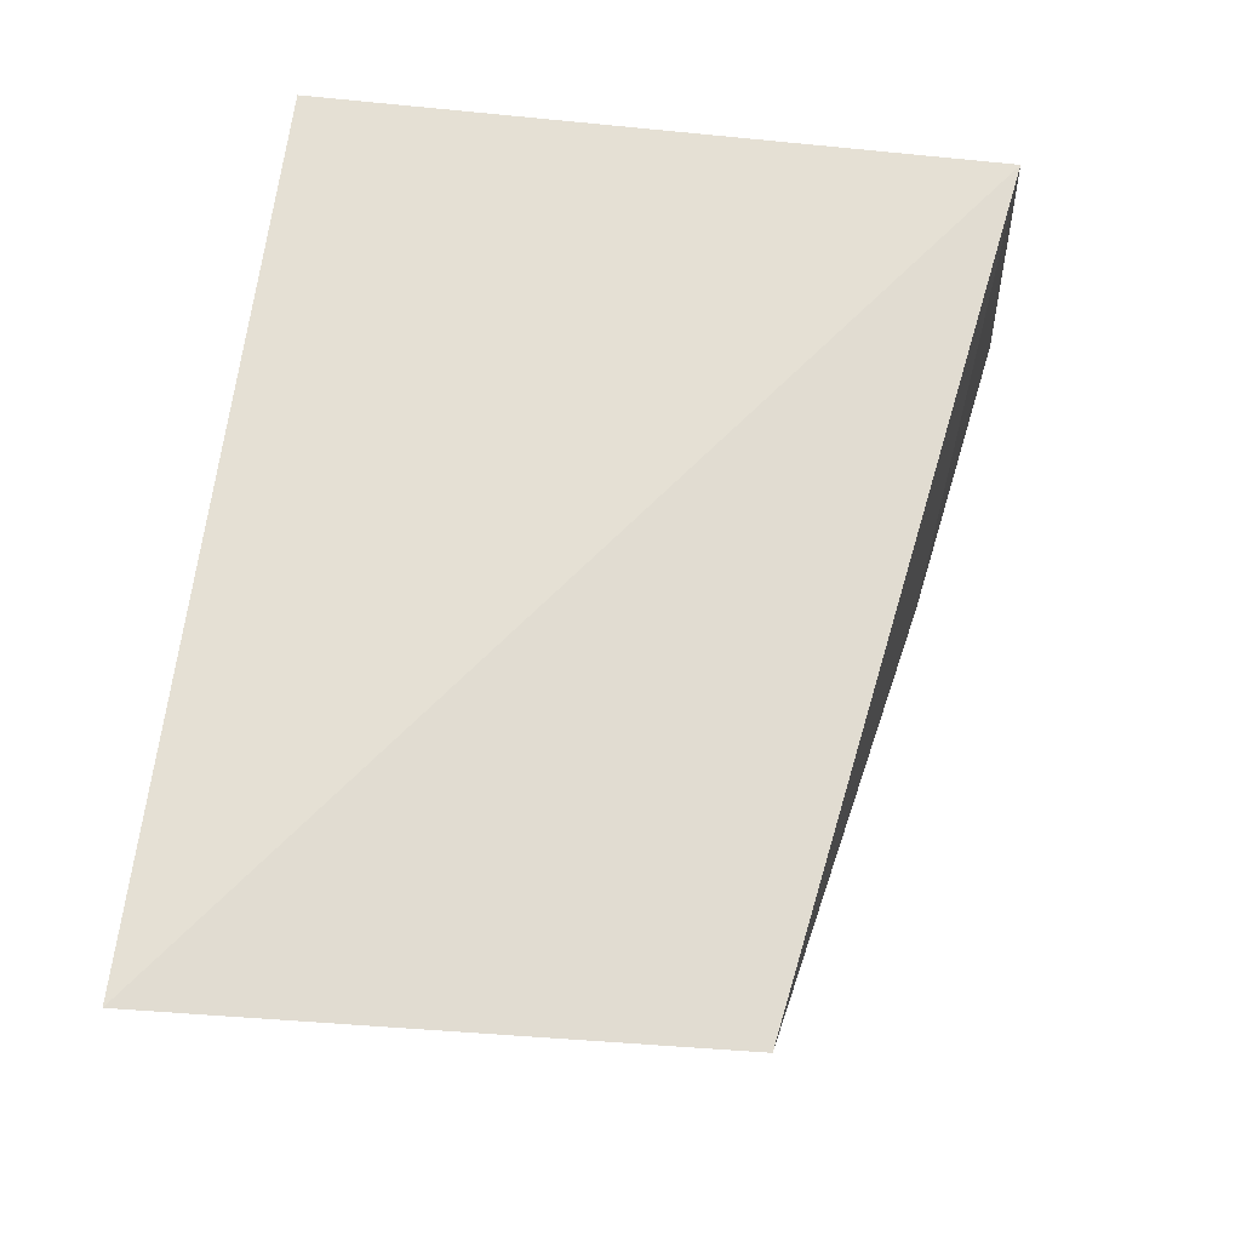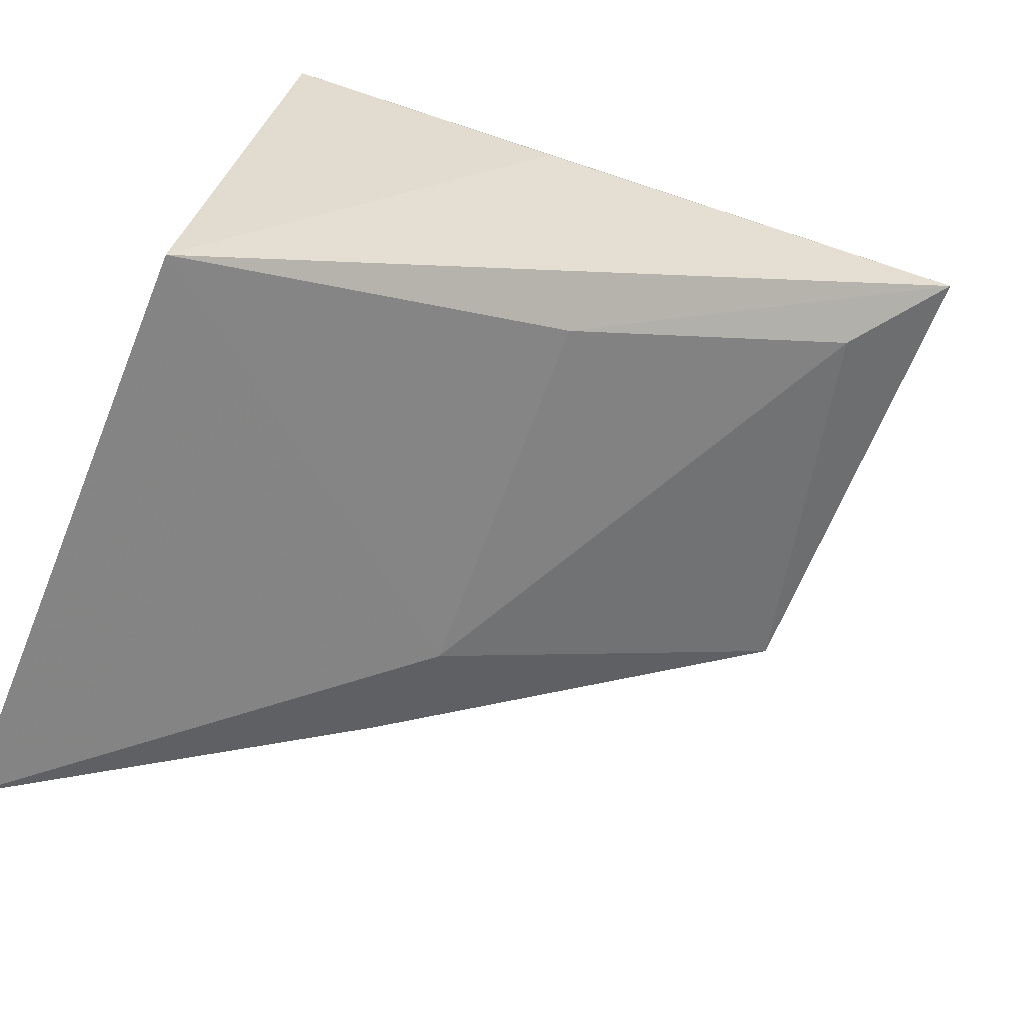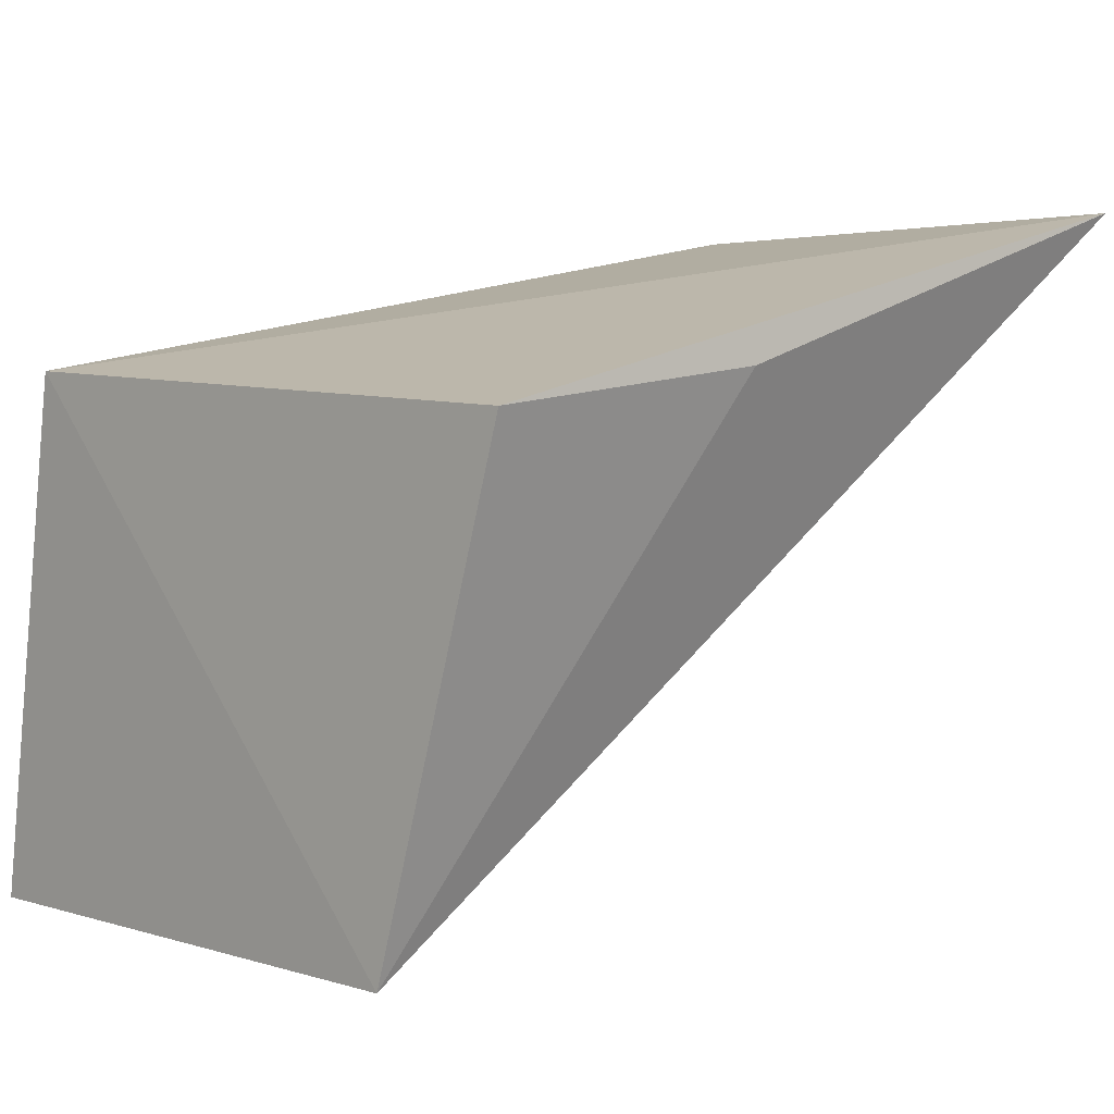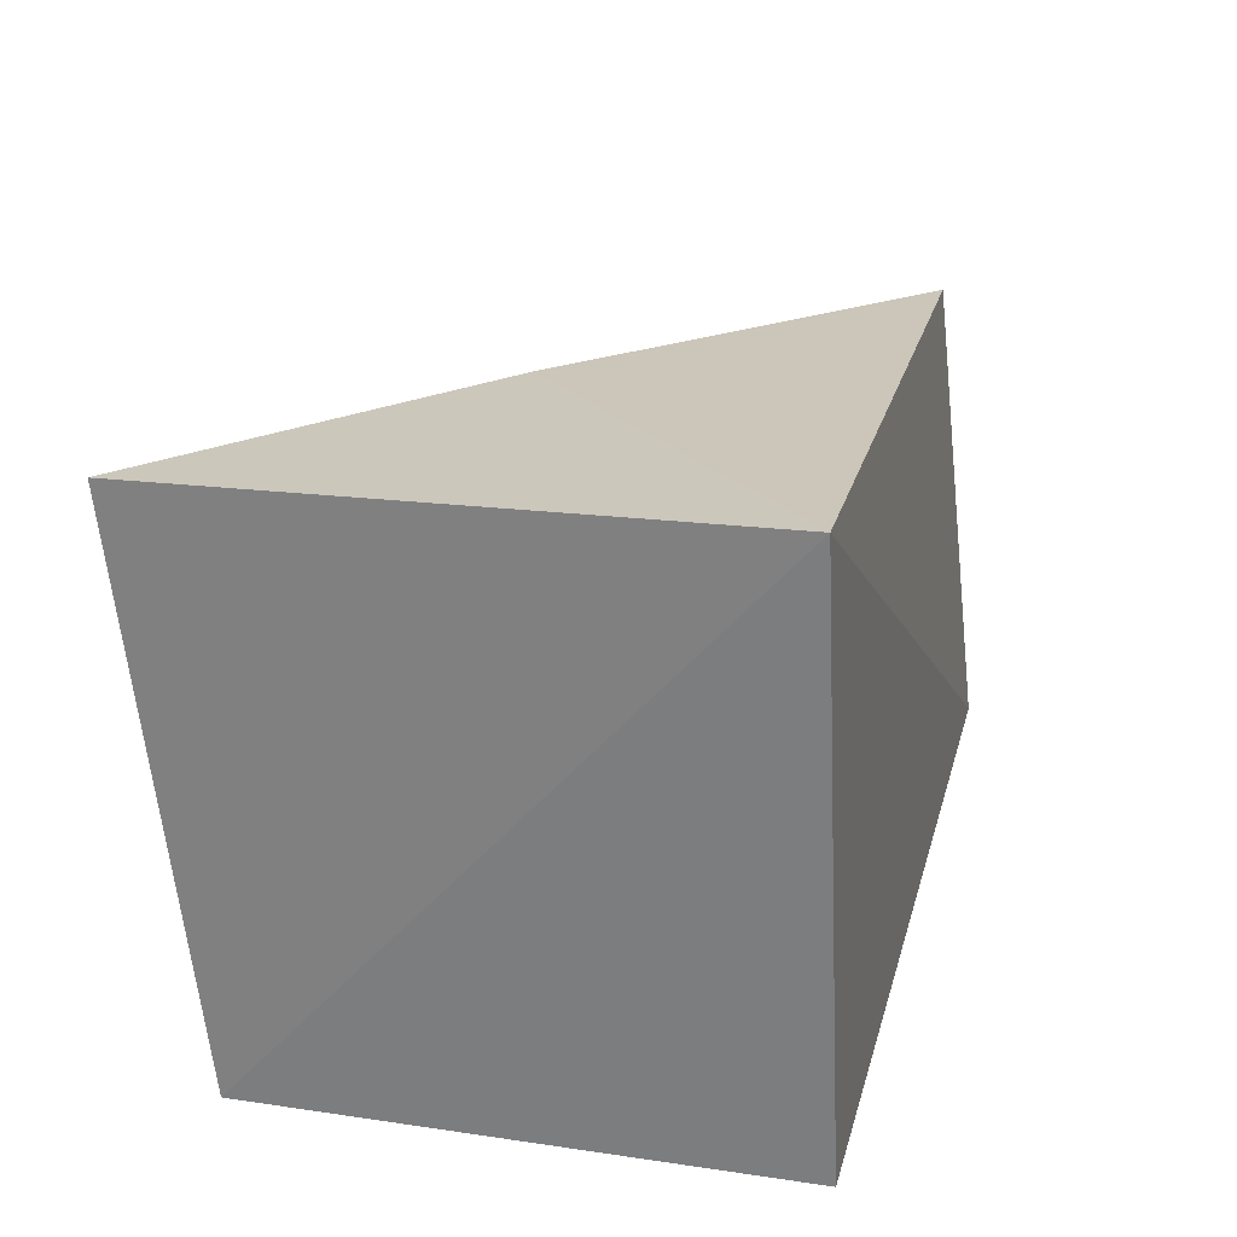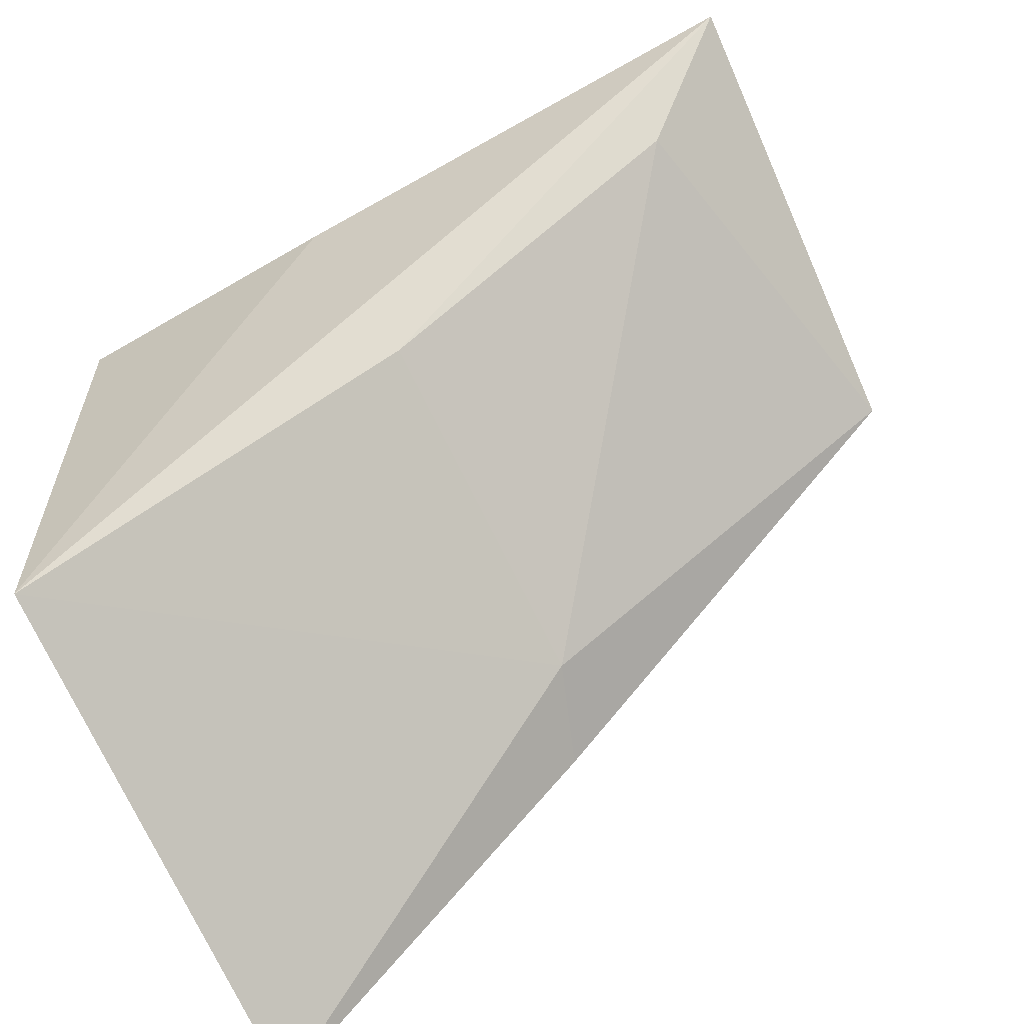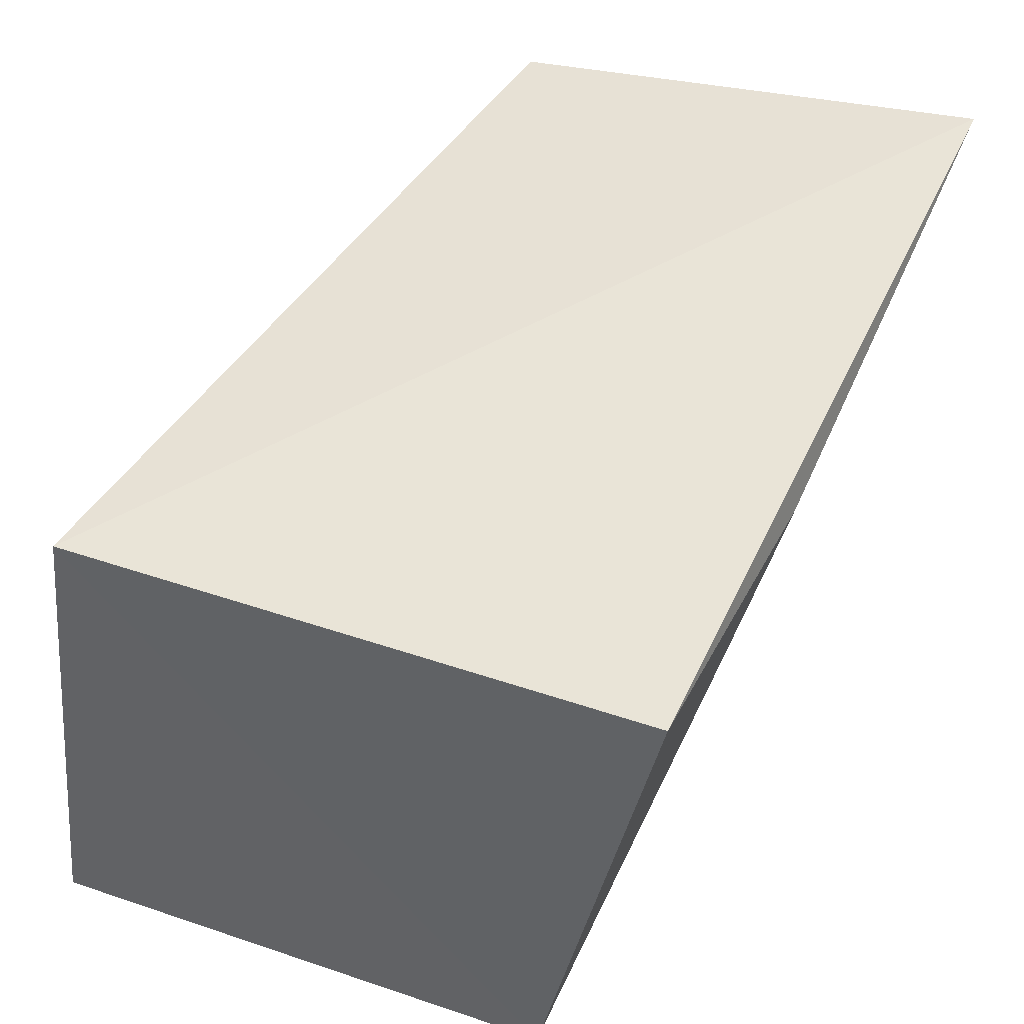
<metadata>
{"format":"obj","ext":"obj","renderer":"f3d","projection":"perspective","resolution":1024,"background":"white","views":[{"elev":74.6,"azim":-82.7,"up":"+Y"},{"elev":-68.6,"azim":159.6,"up":"+Y"},{"elev":11.3,"azim":136.9,"up":"+Y"},{"elev":28.8,"azim":95.8,"up":"+Z"},{"elev":-72.6,"azim":-152.1,"up":"+Y"},{"elev":46.4,"azim":115.5,"up":"+Y"}]}
</metadata>
<code>
v -0.2772 0.1548 0.00919
v -0.2779 0.1576 -0.01955
v -0.2793 0.1818 0.007277
v -0.3197 0.1862 0.0006768
v -0.3156 0.1829 -0.02064
v -0.2962 0.1686 0.005708
v -0.2982 0.1687 0.000346
v -0.2806 0.1831 -0.02446
v -0.2985 0.1707 -0.01903
v -0.3216 0.1891 -0.02469
v -0.2954 0.1835 -0.02487
f 1 2 3
f 6 1 3
f 6 3 4
f 7 2 1
f 7 1 6
f 7 6 4
f 7 4 5
f 8 3 2
f 9 7 5
f 9 2 7
f 10 5 4
f 10 4 3
f 10 3 8
f 10 9 5
f 10 2 9
f 11 10 8
f 11 8 2
f 11 2 10

</code>
